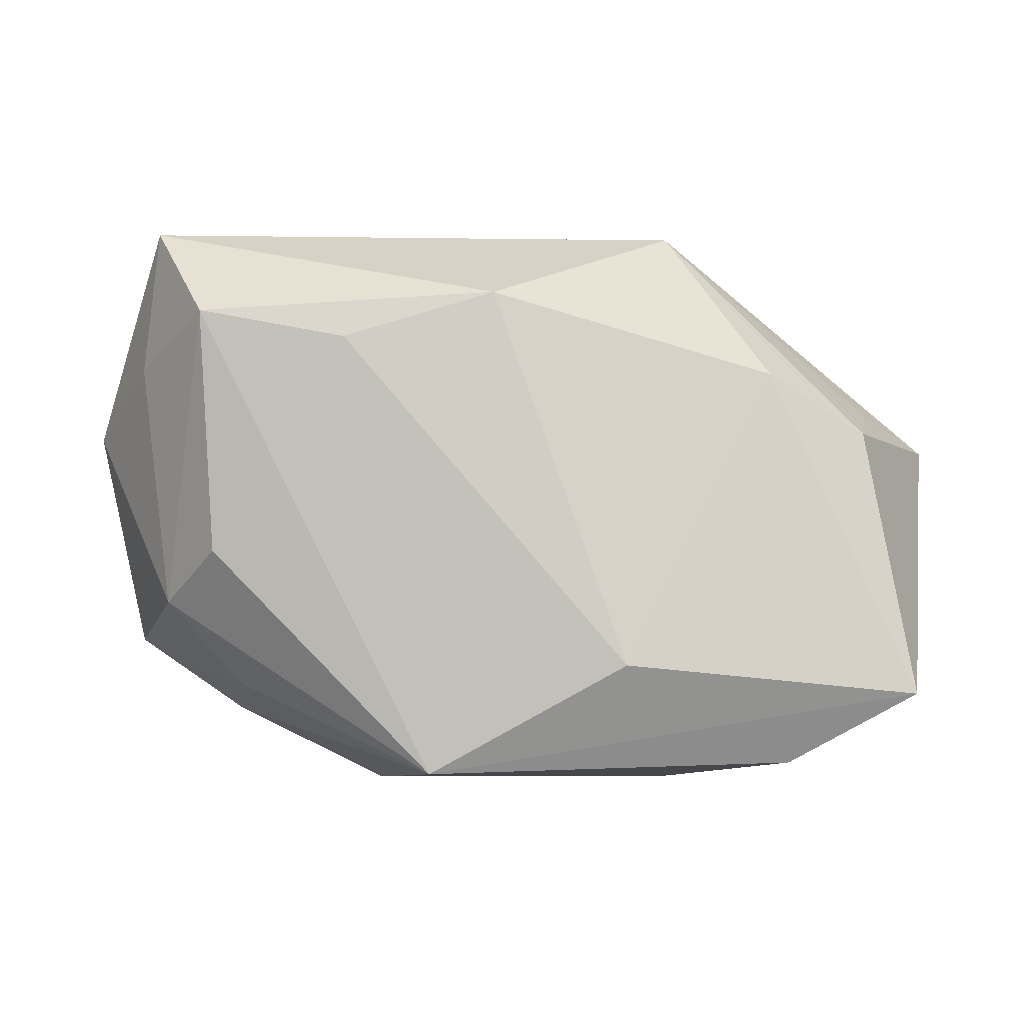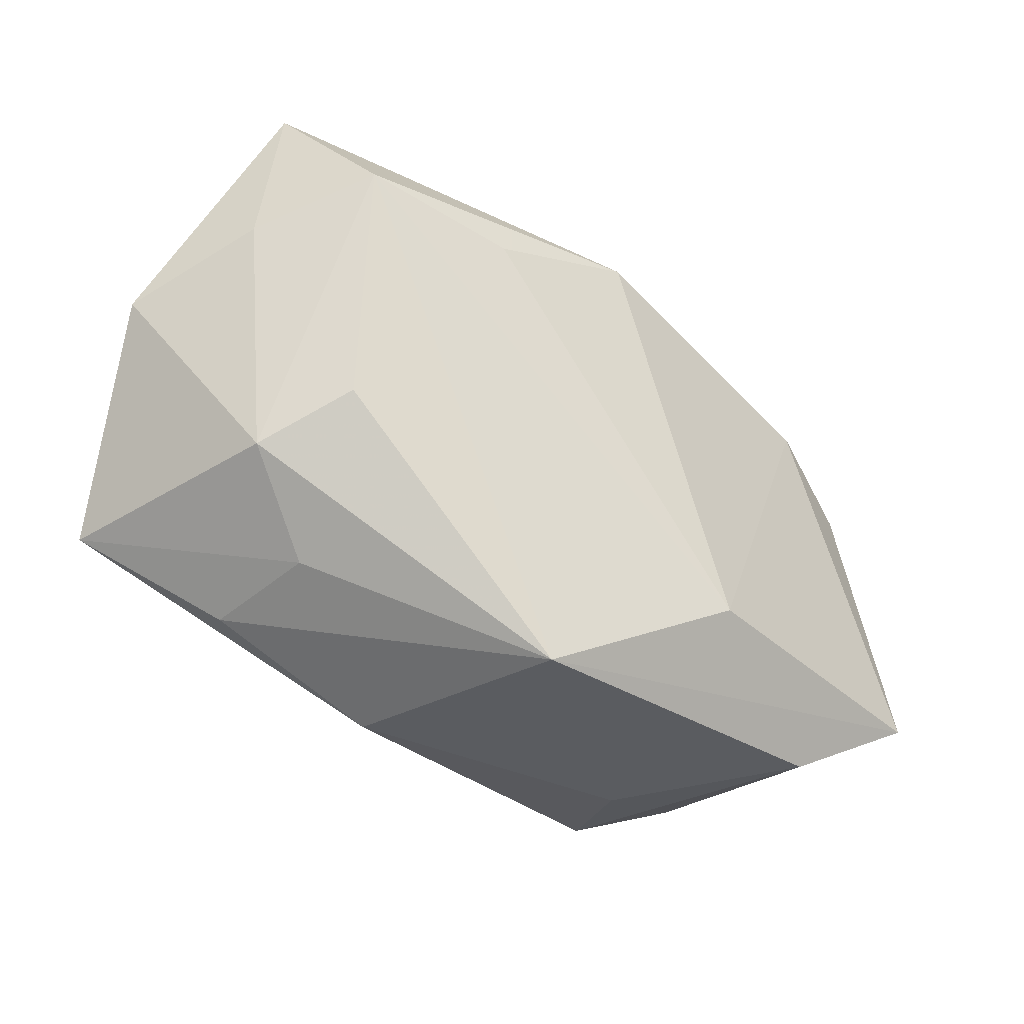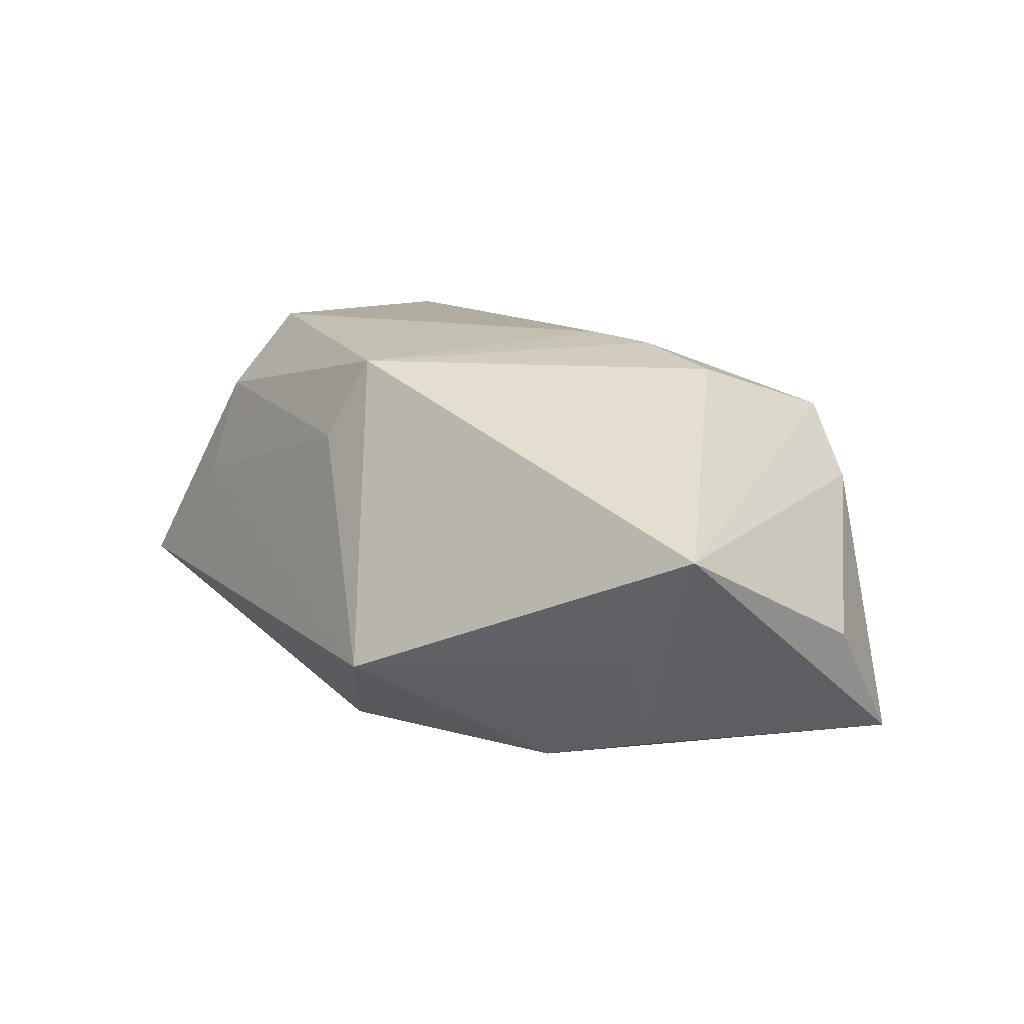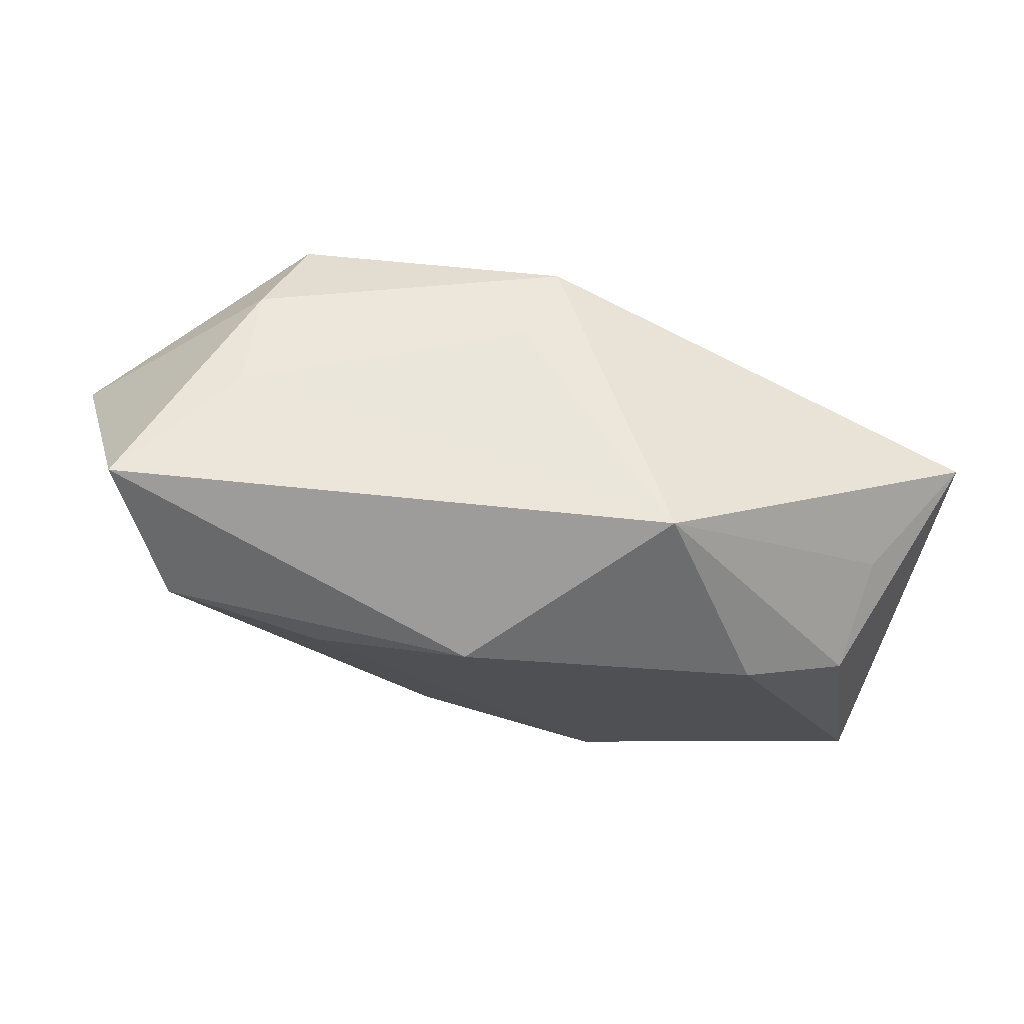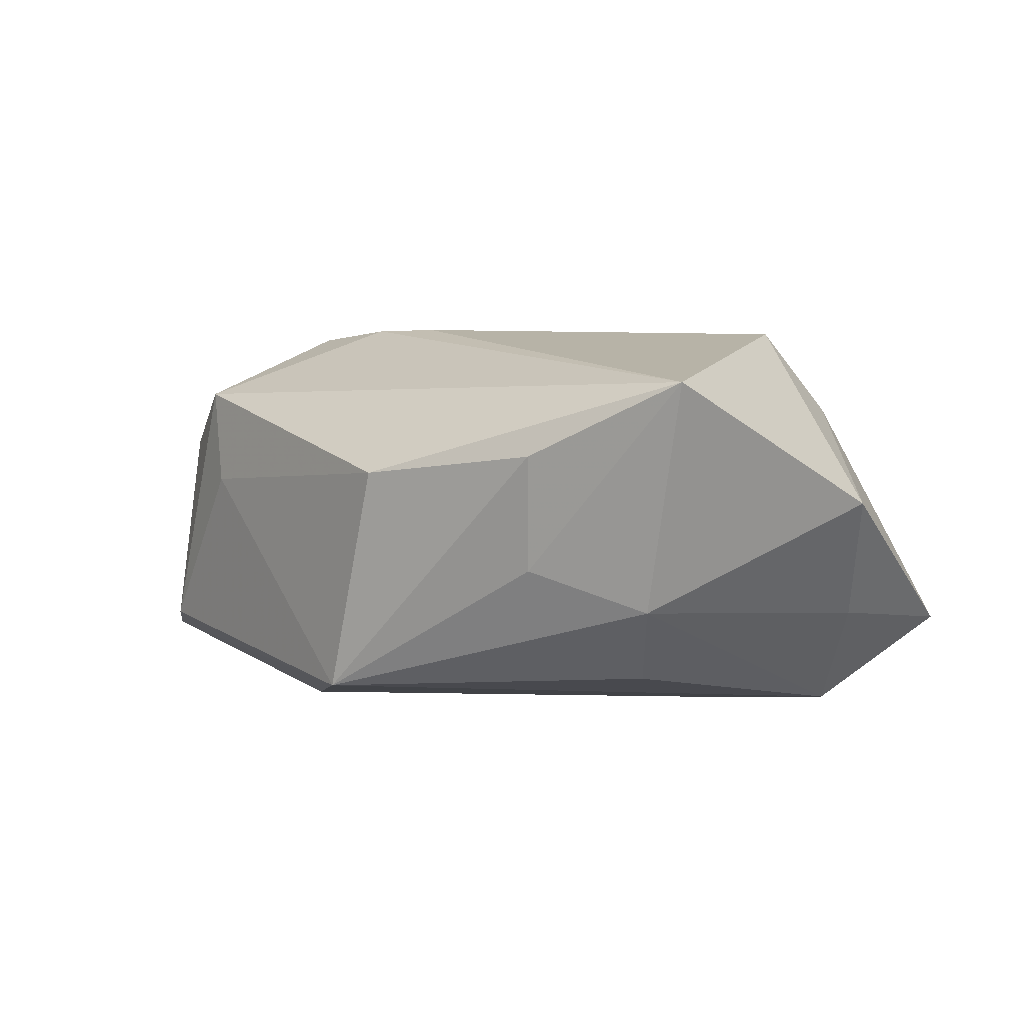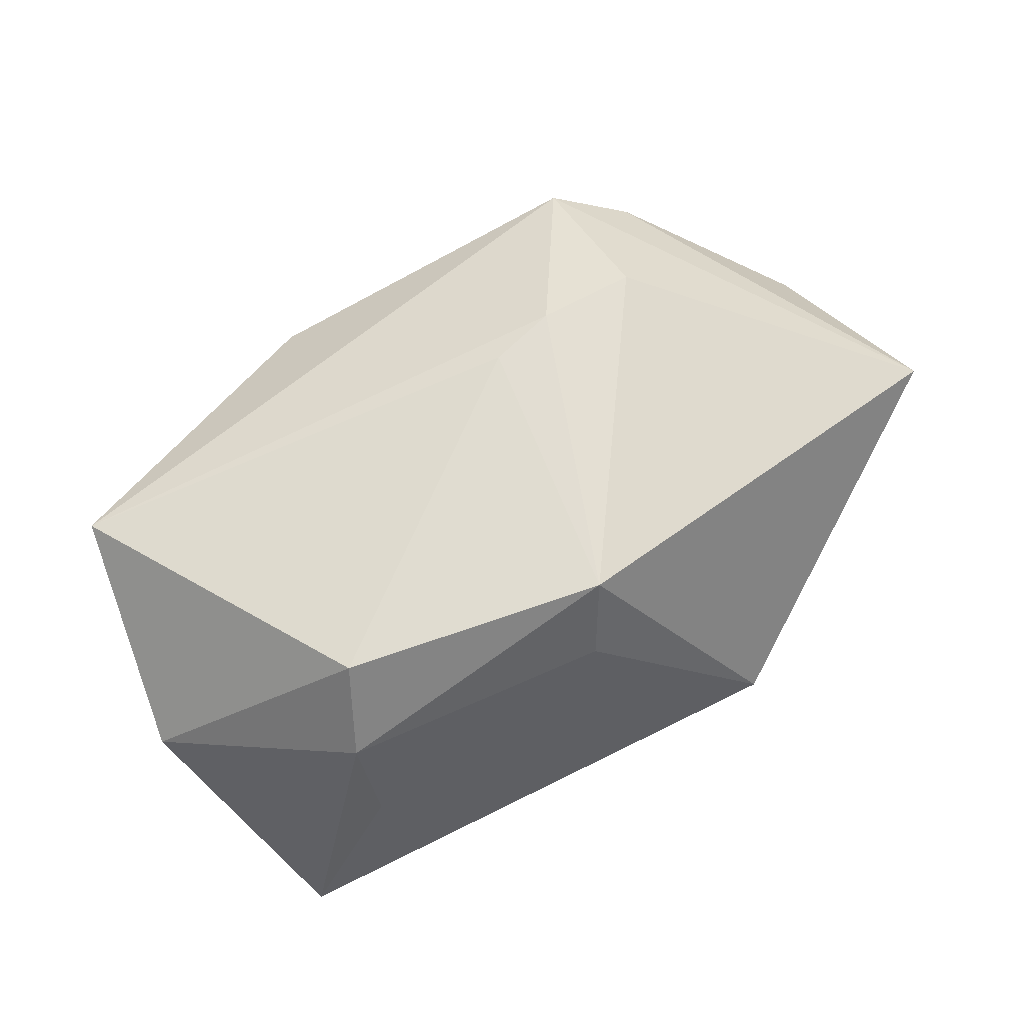
<metadata>
{"format":"obj","ext":"obj","renderer":"f3d","projection":"perspective","resolution":1024,"background":"white","views":[{"elev":-7.9,"azim":-177.4,"up":"+Y"},{"elev":-33.6,"azim":144.0,"up":"+Y"},{"elev":19.7,"azim":-120.7,"up":"+Z"},{"elev":74.3,"azim":-169.7,"up":"+Y"},{"elev":2.8,"azim":53.3,"up":"+Z"},{"elev":68.4,"azim":154.5,"up":"+Z"}]}
</metadata>
<code>
v 0.02598 0.02484 0.002133
v 0.01503 0.01522 -0.0194
v 0.006784 -0.02692 -0.01558
v -0.0265 0.01201 -0.01478
v -0.0183 -0.02624 0.01343
v 0.01359 -0.02692 0.005614
v 0.000456 0.01944 -0.0194
v 0.02839 -0.005091 -0.01434
v -0.04012 -0.01923 -0.01366
v 0.02674 -0.01773 -0.003444
v -0.04465 0.008159 0.01068
v 0.03417 -0.00949 -0.007296
v 0.037 0.01425 -0.00839
v -0.0193 -0.01122 0.0196
v 0.02642 0.02118 0.01171
v 0.04131 -0.01163 0.01404
v 0.02898 -0.01951 0.007309
v 0.03537 0.0282 -0.009773
v -0.02637 -0.02389 0.008135
v -0.02792 -0.02575 -0.0111
v 0.0005138 0.0221 0.01249
v -0.001442 0.01834 0.0204
v -0.009614 -0.01042 0.02031
v 0.02399 0.01529 0.01952
v 0.02945 0.0183 -0.01796
v -0.03586 0.006658 -0.01107
v -0.0122 -0.01678 -0.0192
v -0.01662 0.02818 -0.005513
v -0.04175 -0.01197 -0.00158
v 0.04378 0.008965 0.002784
v -0.003139 -0.008219 0.0203
v -0.0158 -0.02692 0.004268
v -0.03728 0.01025 -0.001083
f 23 5 16
f 16 5 6
f 27 3 9
f 9 4 27
f 14 5 23
f 11 5 14
f 29 11 9
f 32 3 6
f 6 5 32
f 9 11 26
f 26 4 9
f 26 28 4
f 6 3 17
f 17 16 6
f 30 16 12
f 25 27 2
f 3 27 25
f 24 16 30
f 2 27 7
f 7 27 4
f 7 25 2
f 4 28 7
f 19 5 11
f 11 29 19
f 19 29 9
f 11 28 33
f 33 26 11
f 28 26 33
f 16 17 10
f 10 12 16
f 10 17 3
f 3 12 10
f 18 7 28
f 25 7 18
f 8 12 3
f 3 25 8
f 8 25 12
f 23 16 31
f 16 24 31
f 11 14 22
f 22 14 23
f 22 28 11
f 22 21 28
f 23 31 22
f 22 31 24
f 20 32 5
f 5 19 20
f 20 19 9
f 9 3 20
f 3 32 20
f 28 21 1
f 1 18 28
f 13 18 30
f 25 18 13
f 30 12 13
f 12 25 13
f 18 1 15
f 15 24 30
f 30 18 15
f 15 22 24
f 21 22 15
f 15 1 21

</code>
